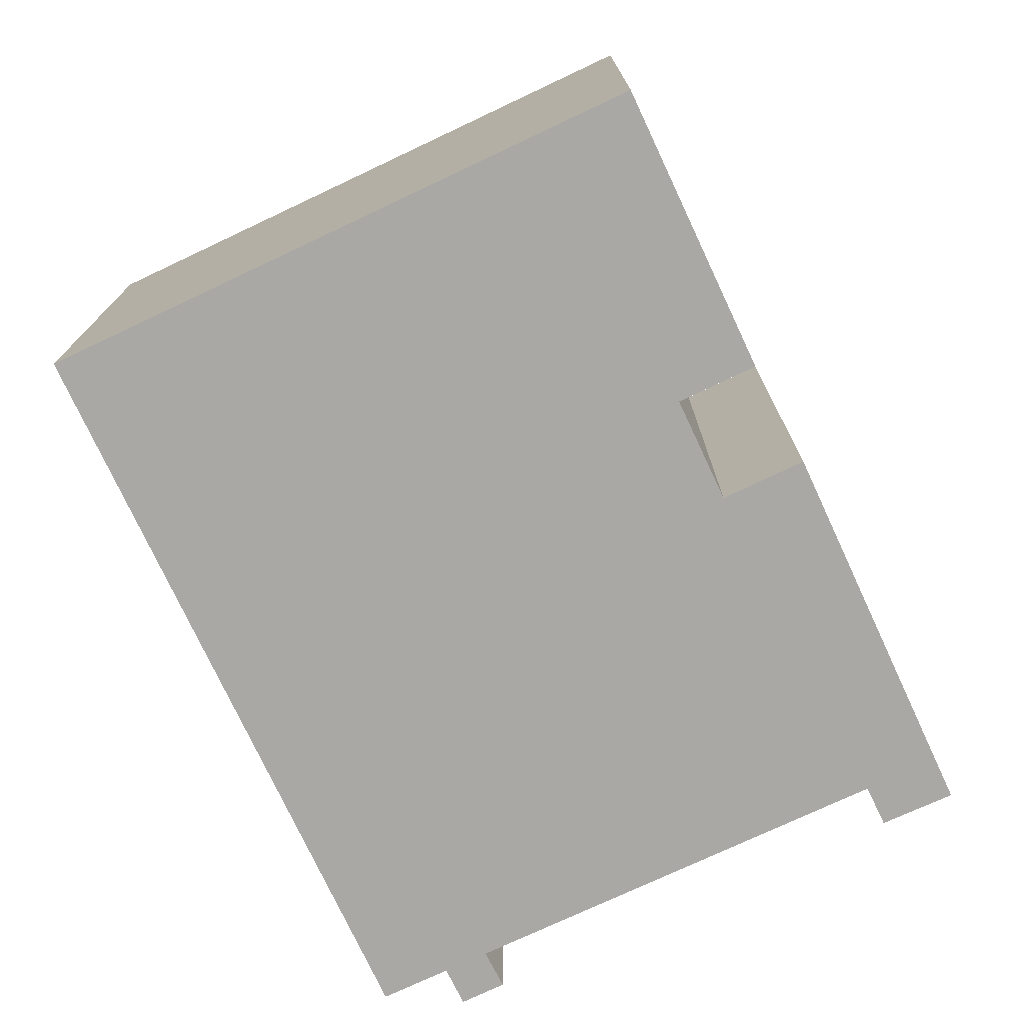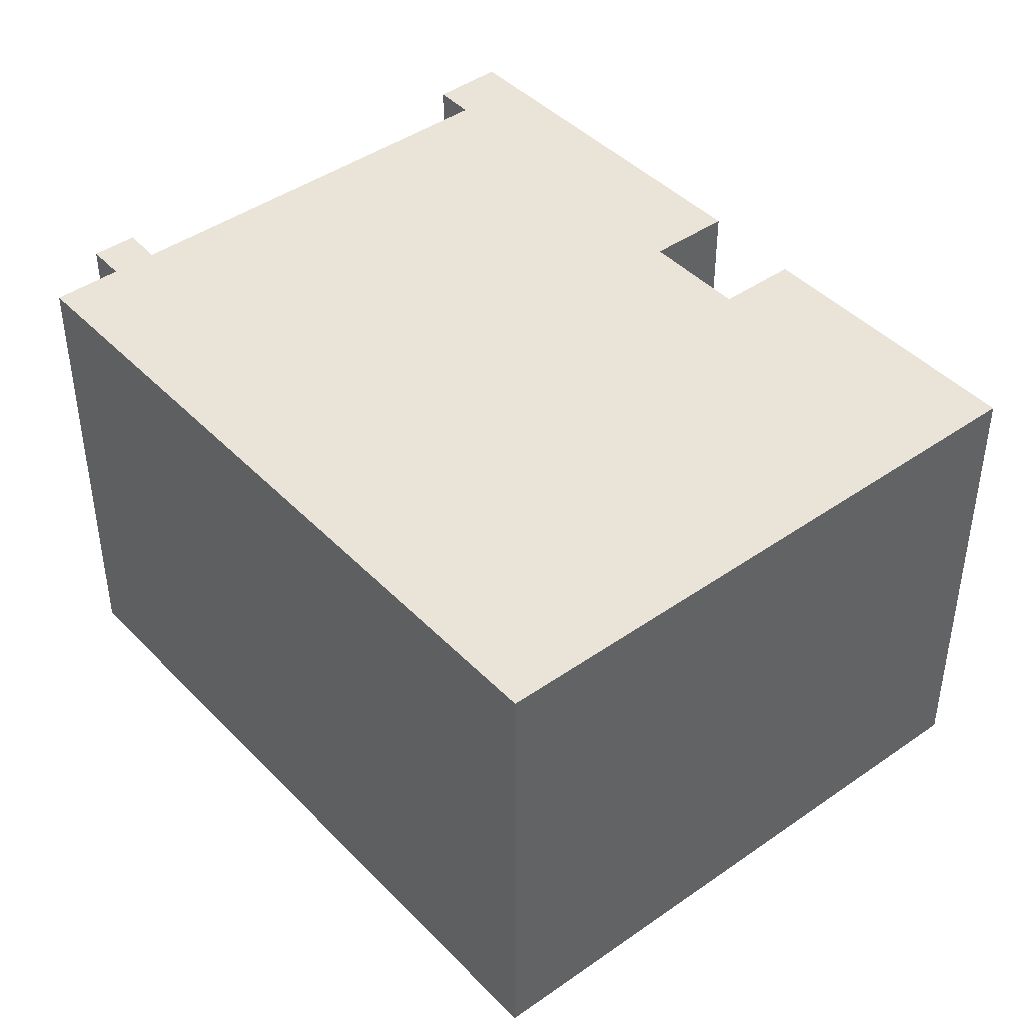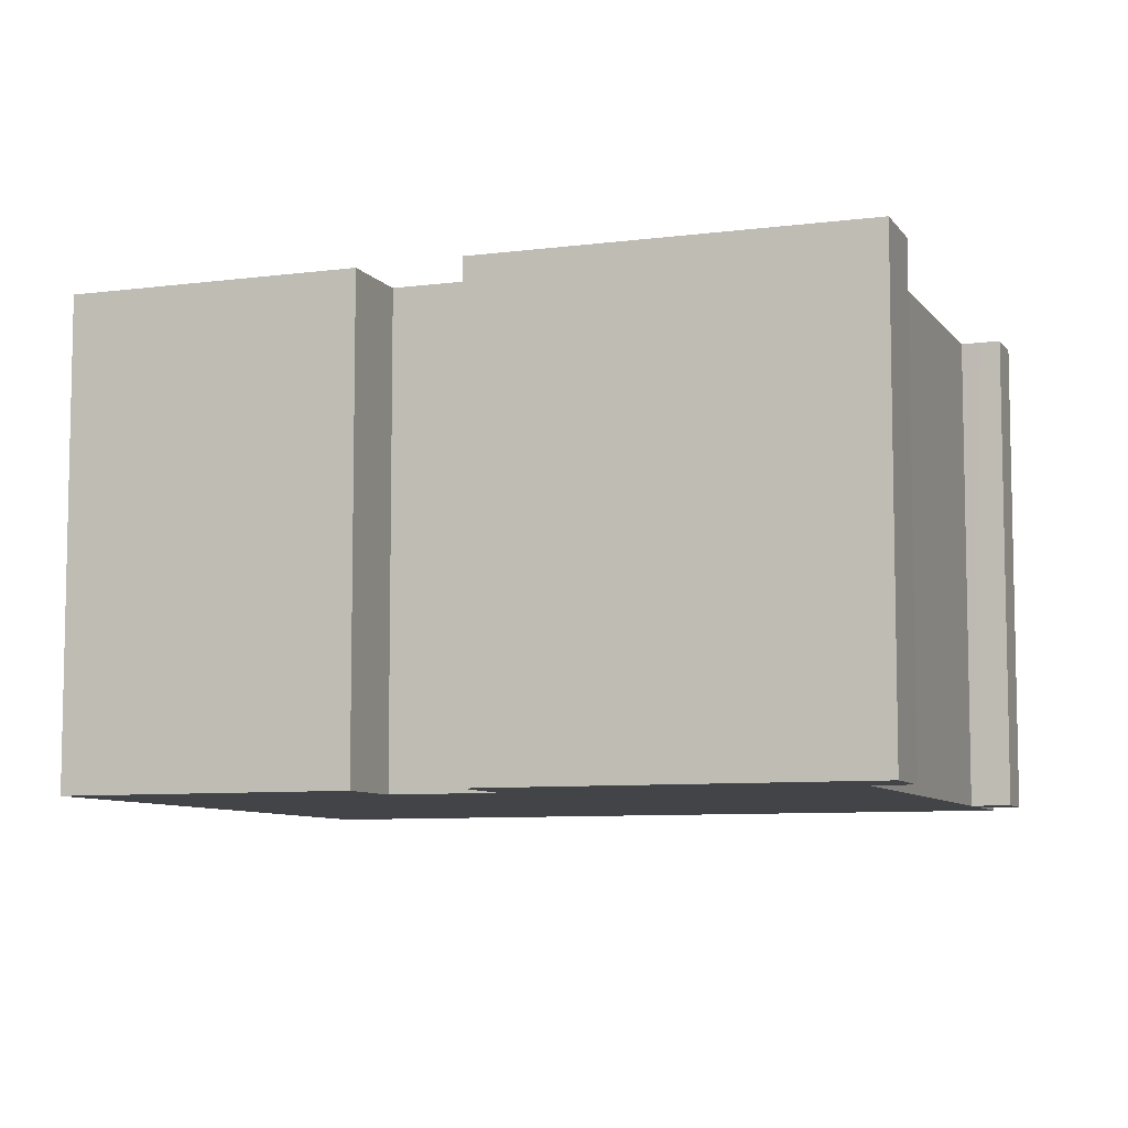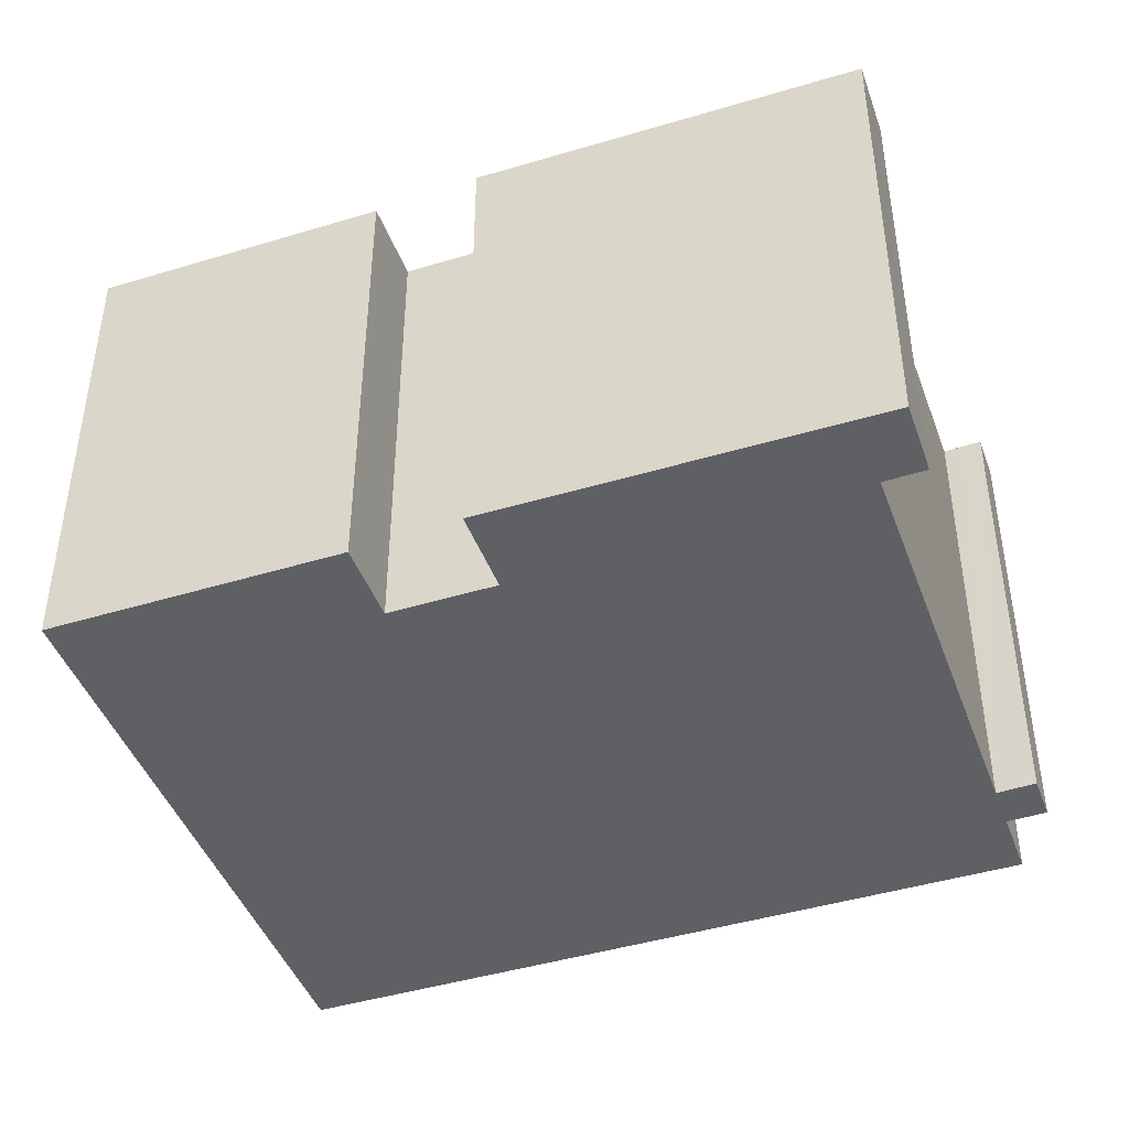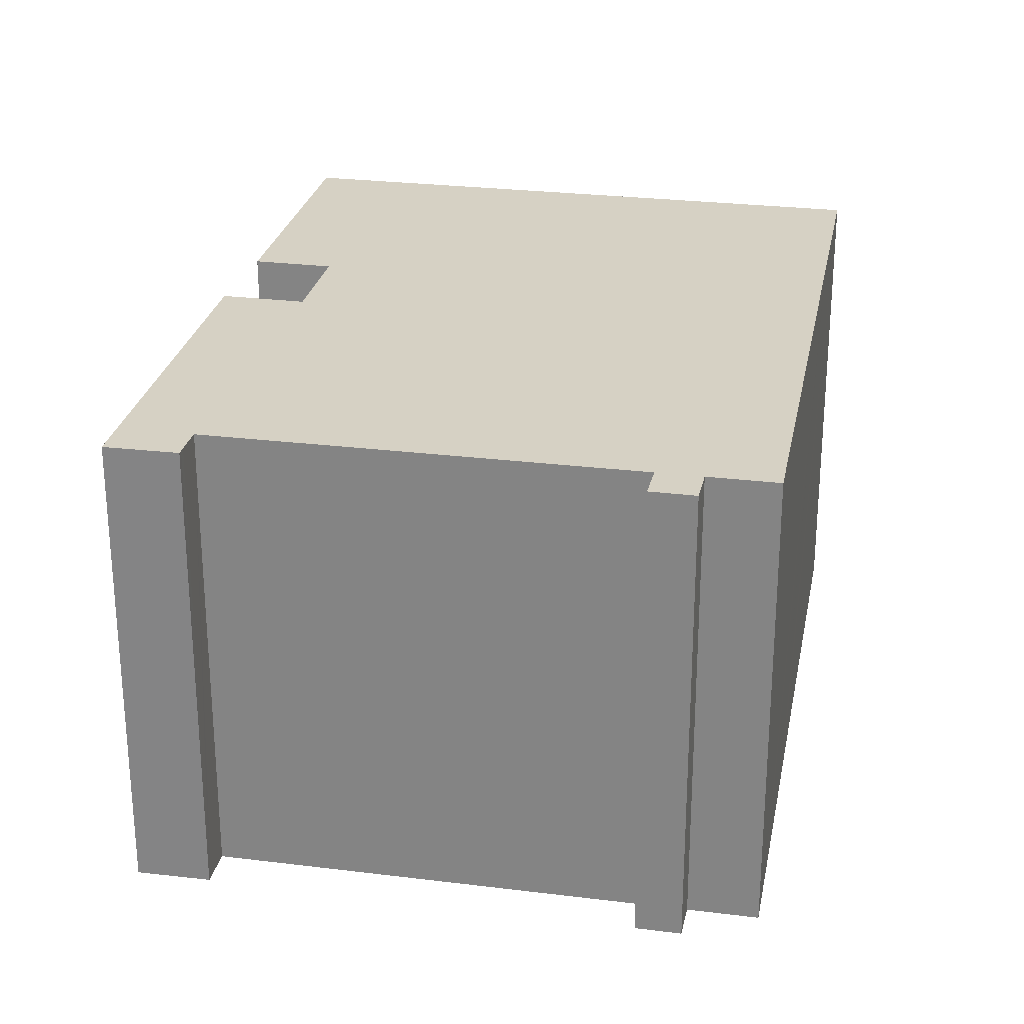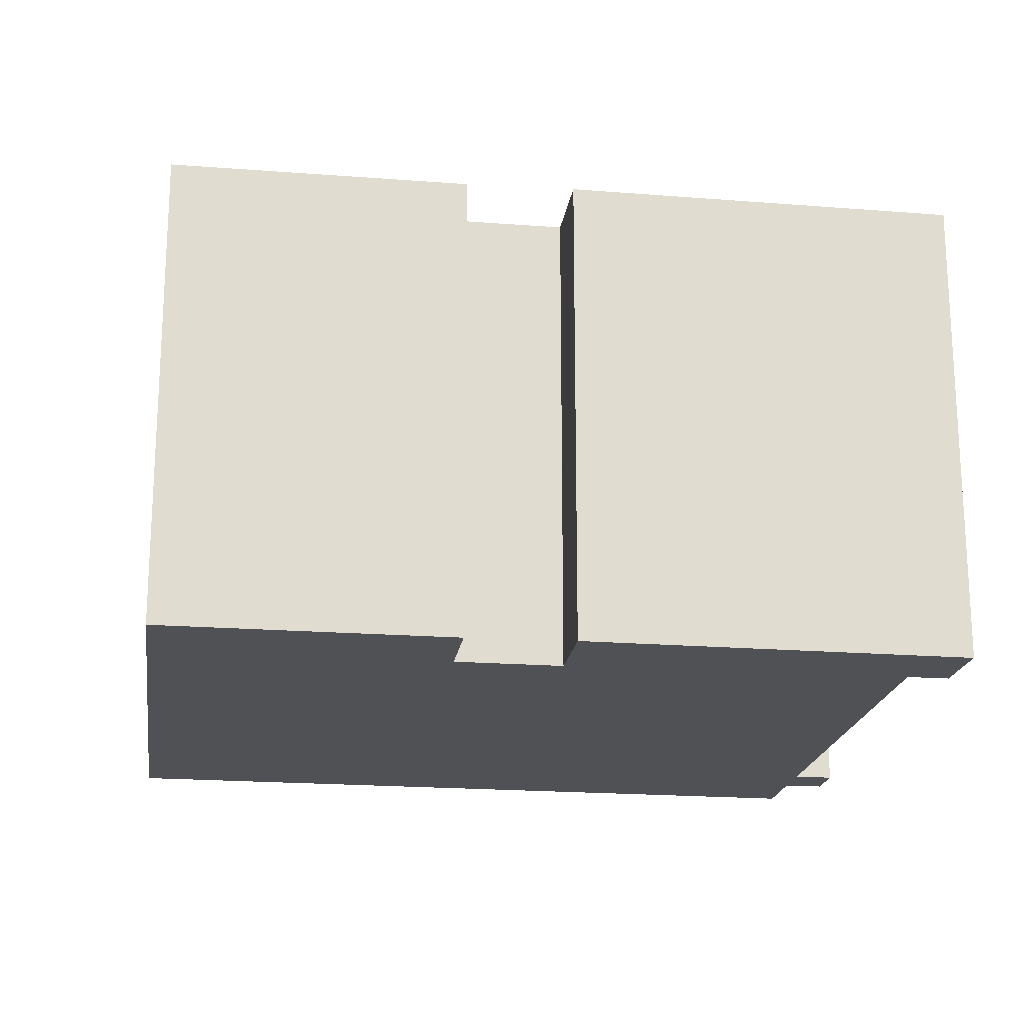
<metadata>
{"format":"obj","ext":"obj","renderer":"f3d","projection":"perspective","resolution":1024,"background":"white","views":[{"elev":-75.1,"azim":6.9,"up":"+Y"},{"elev":43.4,"azim":-58.0,"up":"+Y"},{"elev":-7.8,"azim":92.1,"up":"+Y"},{"elev":-44.5,"azim":91.3,"up":"+Y"},{"elev":26.6,"azim":172.7,"up":"+Y"},{"elev":-19.7,"azim":63.6,"up":"+Y"}]}
</metadata>
<code>
v  9.051 13.82 -21.08
v  10.13 13.82 -20.14
v  10.32 13.82 -20.66
v  9.927 13.82 -19.57
v  22.28 13.82 -16.78
v  24.25 13.82 -15.85
v  24.34 13.82 -16.13
v  20.87 13.82 -5.396
v  20.85 13.82 -5.404
v  22.23 13.82 -16.64
v  22.07 13.82 -16.16
v  21.89 13.82 -15.62
v  18.5 13.82 -6.198
v  22.18 13.82 -16.49
v  18.47 13.82 -6.131
v  17.51 13.82 -3.22
v  4.965 13.82 1.649
v  4.618 13.82 1.534
v  0 13.82 8.462e-16
v  8.67 13.82 -19.98
v  8.869 13.82 -20.56
v  7.061 13.82 -20.52
v  0.131 13.82 -0.401
v  1.893 13.82 -5.808
v  6.259 13.82 -19.21
v  6.722 13.82 -20.63
v  5.974 13.82 -18.33
v  4.605 13.82 -14.13
v  4.794 13.82 -14.71
v  3.607 13.82 -11.07
v  3.993 13.82 -12.25
v  4.197 13.82 -12.88
v  0.053 13.82 -0.163
v  17.18 13.82 5.373
v  19.77 13.82 -2.464
v  17.08 13.82 5.674
v  22.28 1.027e-15 -16.78
v  22.23 1.019e-15 -16.64
v  22.07 9.898e-16 -16.16
v  21.89 9.565e-16 -15.62
v  22.18 1.01e-15 -16.49
v  9.051 1.291e-15 -21.08
v  8.67 1.224e-15 -19.98
v  8.869 1.259e-15 -20.56
v  6.722 1.263e-15 -20.63
v  1.952 13.82 -5.991
v  6.259 1.176e-15 -19.21
v  5.974 1.123e-15 -18.33
v  4.794 9.009e-16 -14.71
v  4.605 8.653e-16 -14.13
v  4.197 7.887e-16 -12.88
v  3.993 7.503e-16 -12.25
v  3.607 6.778e-16 -11.07
v  1.893 3.556e-16 -5.808
v  0.053 9.981e-18 -0.163
v  0 0 0
v  1.952 3.668e-16 -5.991
v  0.131 2.455e-17 -0.401
v  17.08 -3.474e-16 5.674
v  4.965 -1.01e-16 1.649
v  4.618 -9.393e-17 1.534
v  18.5 3.795e-16 -6.198
v  20.87 3.304e-16 -5.396
v  20.85 3.309e-16 -5.404
v  19.77 1.509e-16 -2.464
v  17.18 -3.29e-16 5.373
v  17.51 1.972e-16 -3.22
v  18.47 3.754e-16 -6.131
v  24.34 9.876e-16 -16.13
v  24.25 9.707e-16 -15.85
v  9.927 1.198e-15 -19.57
v  10.32 1.265e-15 -20.66
v  10.13 1.233e-15 -20.14
v  7.061 1.256e-15 -20.52
g defaultobject
f 1 2 3
f 2 1 4
f 5 6 7
f 6 5 8
f 8 5 9
f 9 5 10
f 9 10 11
f 9 11 12
f 9 12 13
f 11 10 14
f 13 12 4
f 13 4 15
f 15 4 16
f 16 4 17
f 17 4 18
f 18 4 19
f 19 4 20
f 20 4 1
f 20 1 21
f 19 20 22
f 19 22 23
f 23 22 24
f 24 22 25
f 25 22 26
f 24 25 27
f 24 27 28
f 28 27 29
f 24 28 30
f 30 28 31
f 31 28 32
f 19 23 33
f 16 34 35
f 34 16 36
f 36 16 17
f 37 10 5
f 10 37 14
f 14 37 11
f 11 37 12
f 12 37 38
f 12 38 39
f 12 39 40
f 39 38 41
f 42 21 1
f 21 42 20
f 20 42 43
f 43 42 44
f 45 25 26
f 25 45 27
f 27 45 29
f 29 45 28
f 28 45 32
f 32 45 31
f 31 45 30
f 30 45 46
f 46 45 47
f 46 47 48
f 46 48 49
f 46 49 24
f 24 49 23
f 23 49 50
f 23 50 51
f 23 51 52
f 23 52 53
f 23 53 33
f 33 53 19
f 19 53 54
f 19 54 55
f 19 55 56
f 54 53 57
f 55 54 58
f 56 18 19
f 18 56 17
f 17 56 36
f 36 56 59
f 59 56 60
f 60 56 61
f 62 9 13
f 9 62 8
f 8 62 63
f 63 62 64
f 59 34 36
f 34 59 35
f 35 59 65
f 65 59 66
f 67 15 16
f 15 67 13
f 13 67 62
f 62 67 68
f 63 6 8
f 6 63 7
f 7 63 69
f 69 63 70
f 71 2 4
f 2 71 3
f 3 71 72
f 72 71 73
f 65 16 35
f 16 65 67
f 69 5 7
f 5 69 37
f 40 4 12
f 4 40 71
f 72 1 3
f 1 72 42
f 43 22 20
f 22 43 26
f 26 43 45
f 45 43 74
f 72 71 42
f 71 72 73
f 55 61 56
f 61 55 58
f 61 58 54
f 61 54 53
f 61 53 52
f 61 52 51
f 61 51 50
f 61 50 49
f 61 49 48
f 61 48 47
f 61 47 45
f 61 45 74
f 61 74 43
f 61 43 44
f 61 44 42
f 61 42 71
f 61 71 40
f 61 40 60
f 60 40 62
f 60 62 67
f 67 62 68
f 62 40 64
f 64 40 39
f 64 39 41
f 64 41 38
f 64 38 37
f 64 37 69
f 64 69 70
f 64 70 63
f 67 59 60
f 59 67 66
f 66 67 65

</code>
